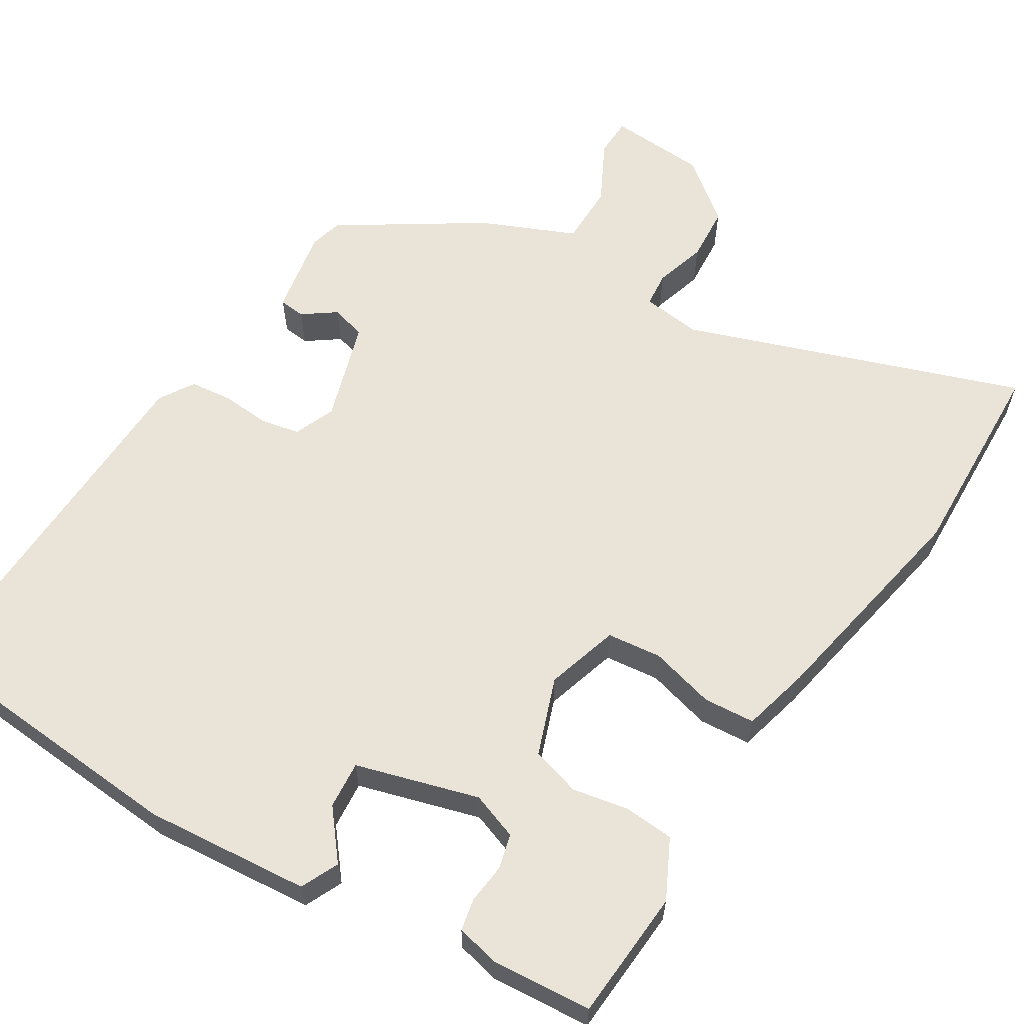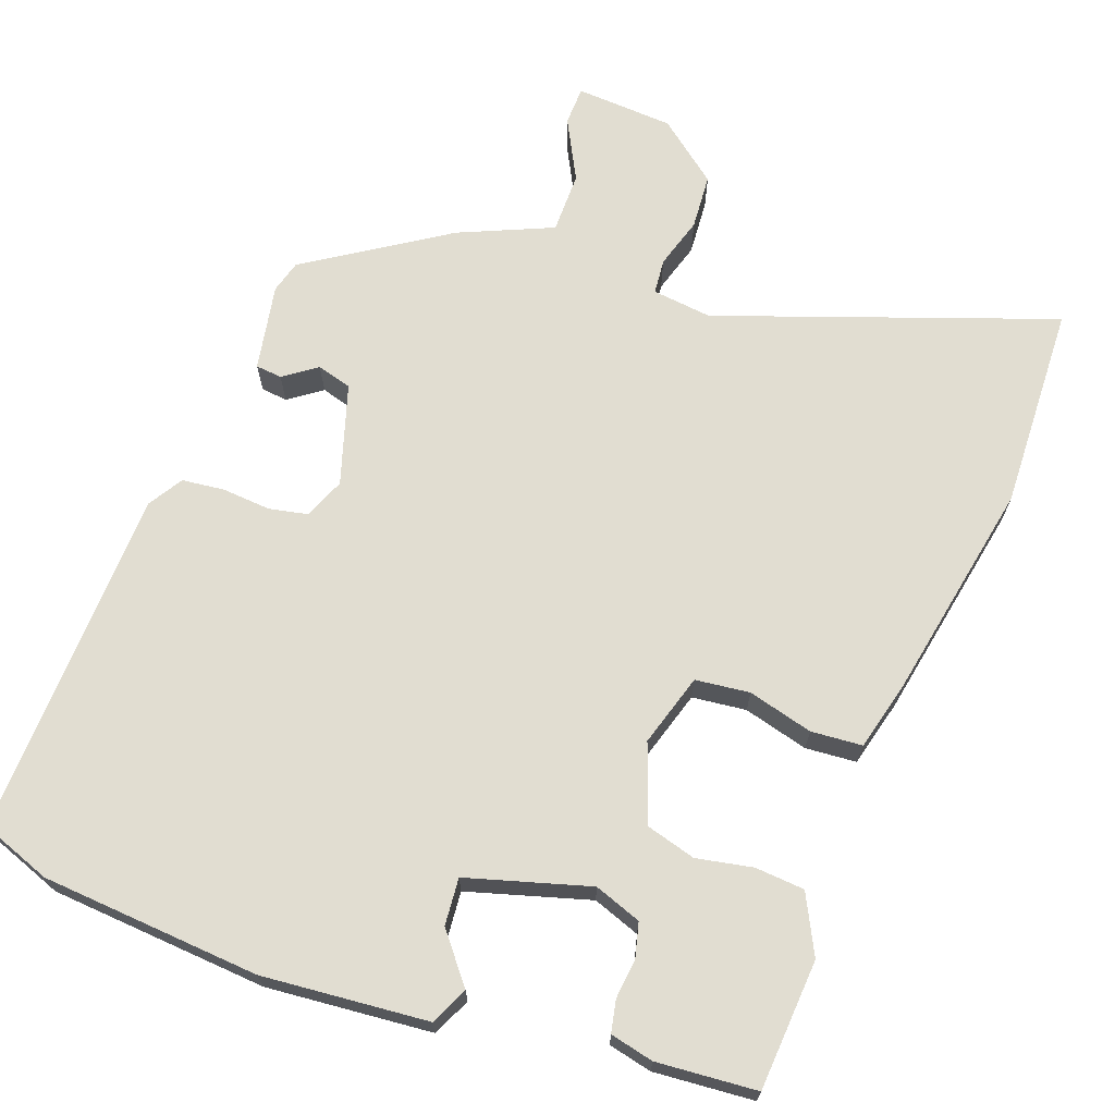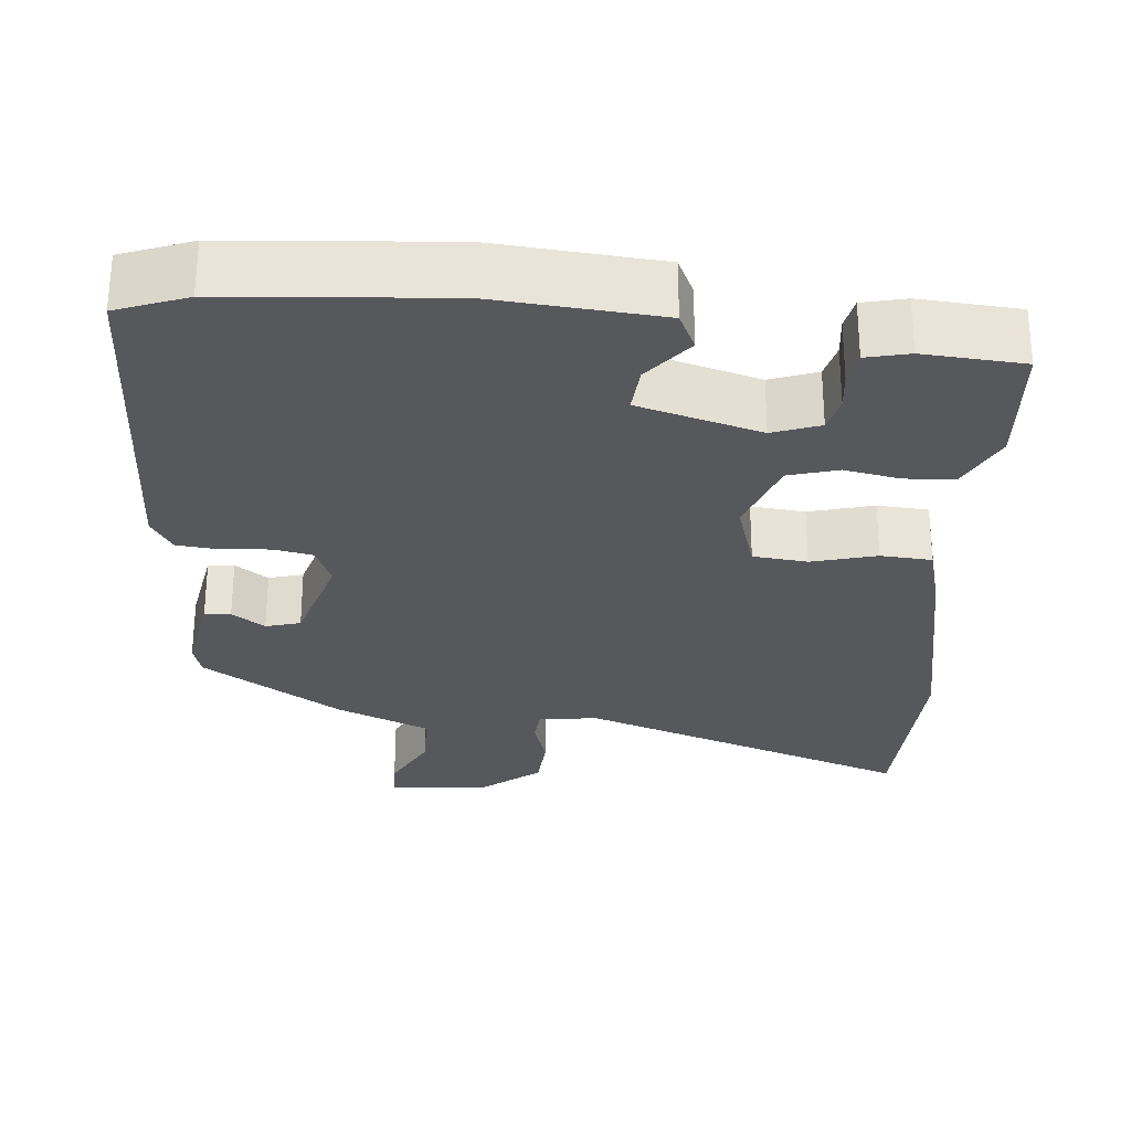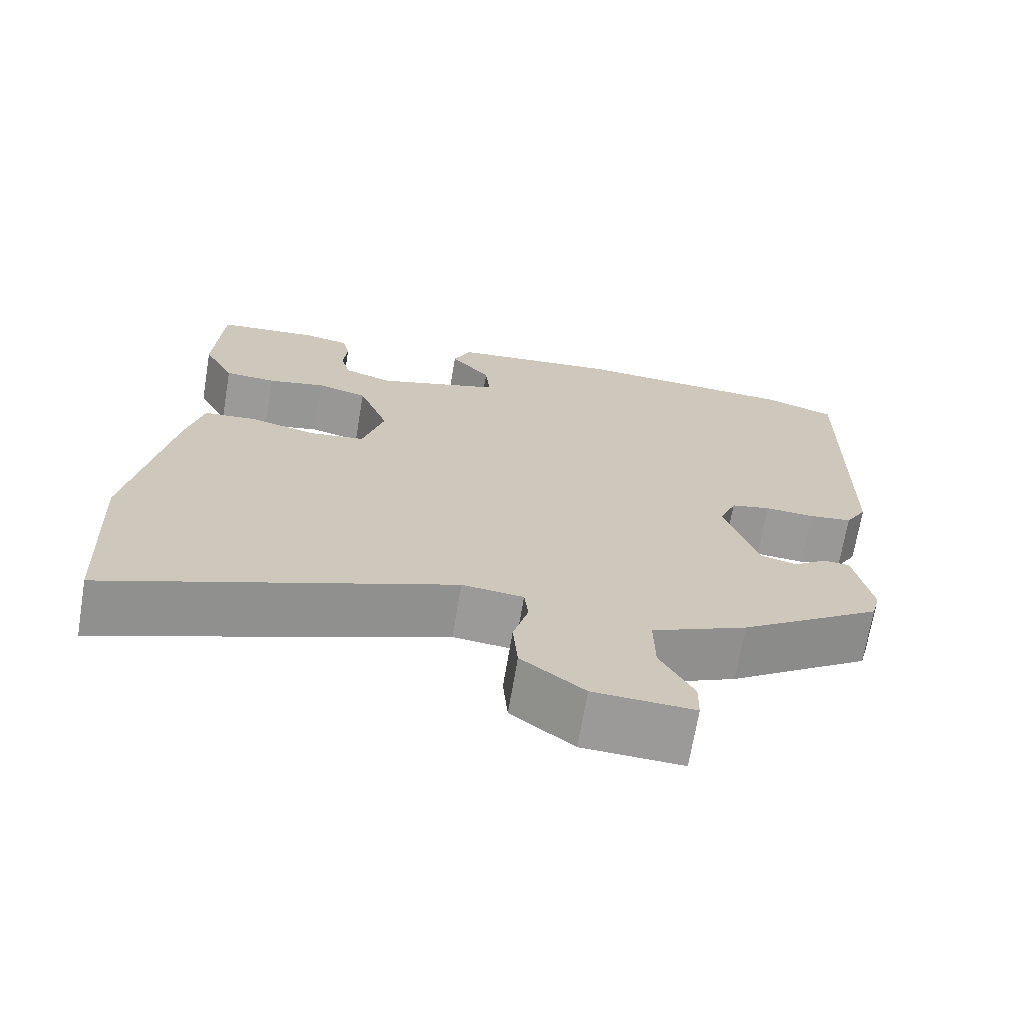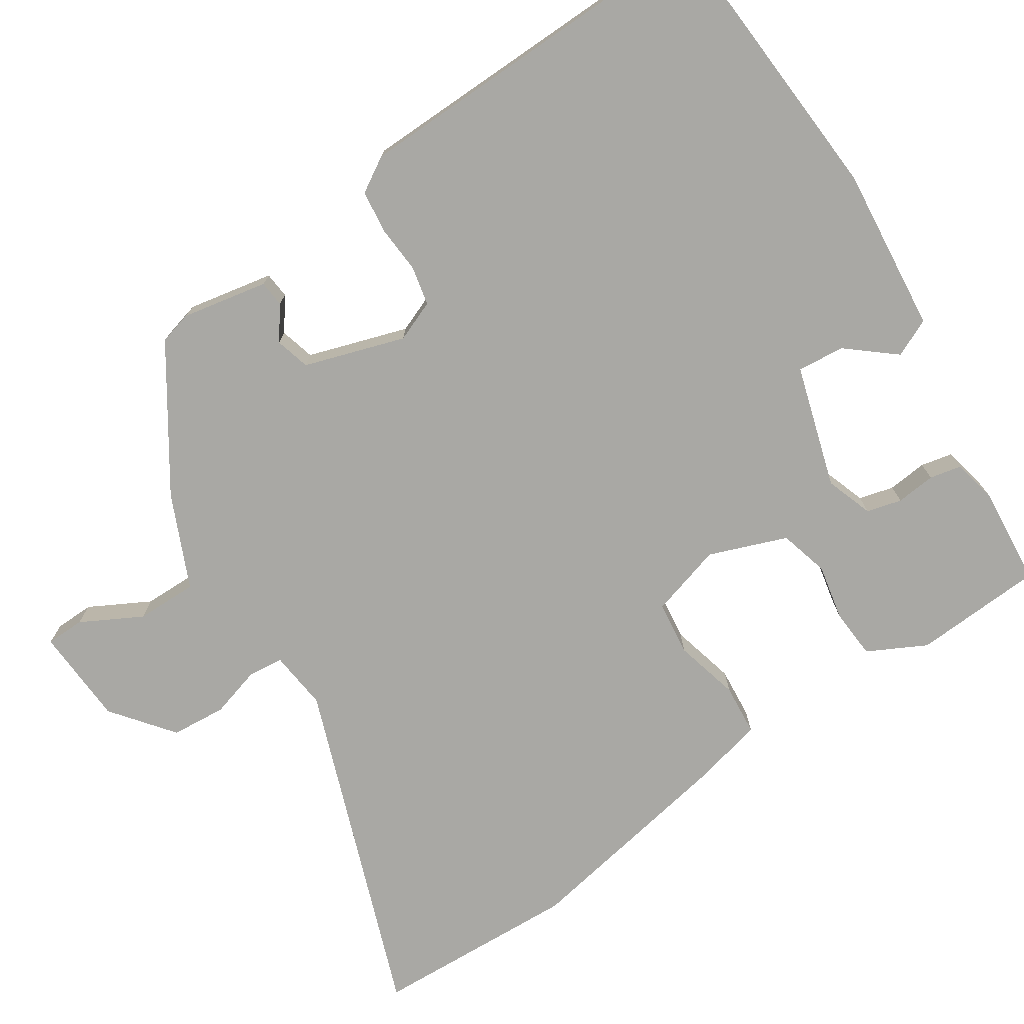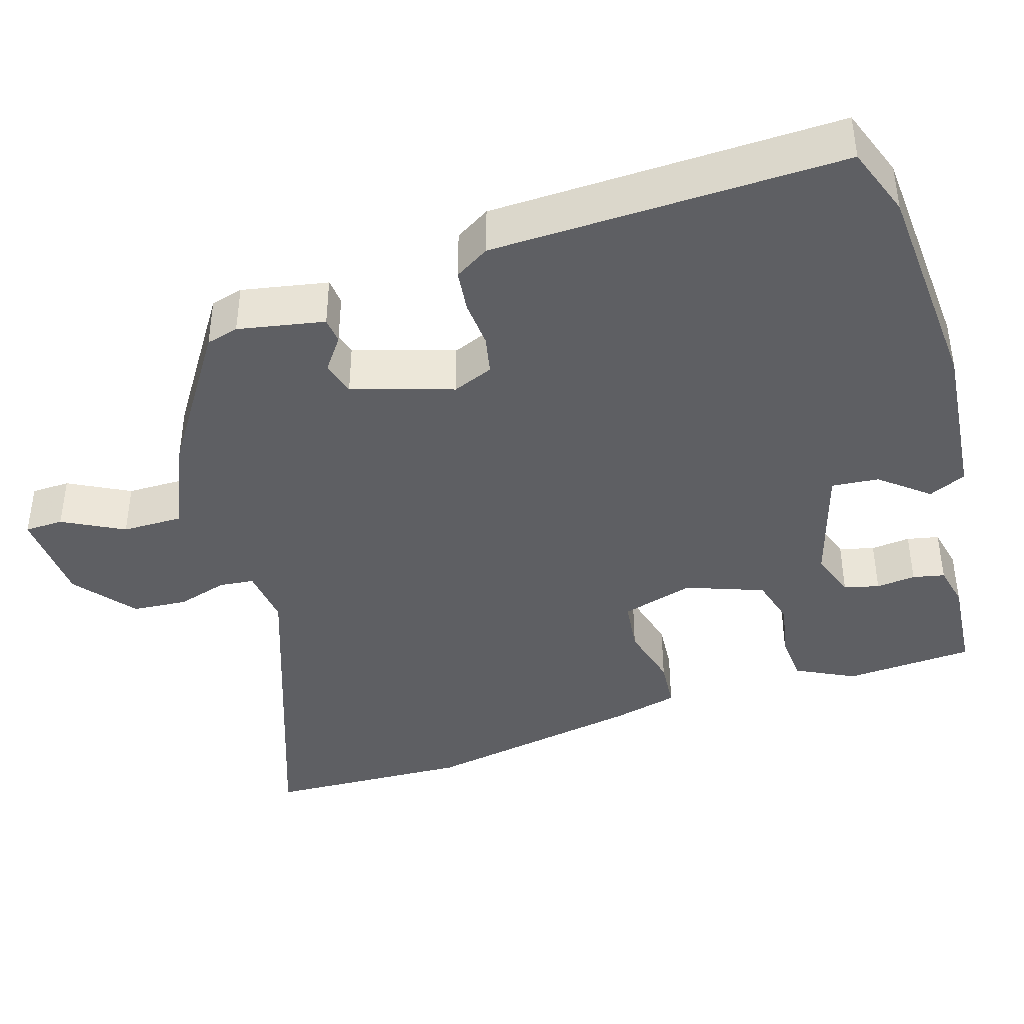
<metadata>
{"format":"obj","ext":"obj","renderer":"f3d","projection":"perspective","resolution":1024,"background":"white","views":[{"elev":61.2,"azim":32.6,"up":"+Y"},{"elev":68.8,"azim":20.9,"up":"+Y"},{"elev":-28.4,"azim":-3.9,"up":"+Y"},{"elev":-69.4,"azim":170.5,"up":"+Z"},{"elev":-74.9,"azim":-56.4,"up":"+Y"},{"elev":-40.8,"azim":-72.2,"up":"+Y"}]}
</metadata>
<code>
v 0.507 0.07 -0.351
v 0.494 0.07 -0.616
v 0.064 0.07 -0.457
v -0.013 0.07 -0.465
v -0.018 0.07 -0.51
v 0.001 0.07 -0.576
v -0.005 0.07 -0.647
v -0.084 0.07 -0.708
v -0.21 0.07 -0.714
v -0.211 0.07 -0.664
v -0.169 0.07 -0.586
v -0.168 0.07 -0.507
v -0.288 0.07 -0.453
v -0.466 0.07 -0.334
v -0.477 0.07 -0.292
v -0.455 0.07 -0.181
v -0.421 0.07 -0.178
v -0.379 0.07 -0.209
v -0.334 0.07 -0.197
v -0.292 0.07 -0.068
v -0.313 0.07 -0.015
v -0.363 0.07 -0.004
v -0.425 0.07 -0.008
v -0.48 0.07 -0.001
v -0.507 0.07 0.044
v -0.515 0.07 0.495
v -0.424 0.07 0.527
v -0.141 0.07 0.544
v 0.072 0.07 0.522
v 0.094 0.07 0.473
v 0.043 0.07 0.412
v 0.037 0.07 0.351
v 0.194 0.07 0.303
v 0.255 0.07 0.324
v 0.267 0.07 0.369
v 0.262 0.07 0.42
v 0.271 0.07 0.461
v 0.327 0.07 0.473
v 0.456 0.07 0.461
v 0.465 0.07 0.293
v 0.426 0.07 0.218
v 0.362 0.07 0.214
v 0.29 0.07 0.229
v 0.226 0.07 0.212
v 0.188 0.07 0.112
v 0.215 0.07 0.018
v 0.285 0.07 0.009
v 0.369 0.07 0.03
v 0.435 0.07 0.024
v 0.456 0.07 -0.063
v 0.507 0 -0.351
v 0.494 0 -0.616
v 0.064 0 -0.457
v -0.013 0 -0.465
v -0.018 0 -0.51
v 0.001 0 -0.576
v -0.005 0 -0.647
v -0.084 0 -0.708
v -0.21 0 -0.714
v -0.211 0 -0.664
v -0.169 0 -0.586
v -0.168 0 -0.507
v -0.288 0 -0.453
v -0.466 0 -0.334
v -0.477 0 -0.292
v -0.455 0 -0.181
v -0.421 0 -0.178
v -0.379 0 -0.209
v -0.334 0 -0.197
v -0.292 0 -0.068
v -0.313 0 -0.015
v -0.363 0 -0.004
v -0.425 0 -0.008
v -0.48 0 -0.001
v -0.507 0 0.044
v -0.515 0 0.495
v -0.424 0 0.527
v -0.141 0 0.544
v 0.072 0 0.522
v 0.094 0 0.473
v 0.043 0 0.412
v 0.037 0 0.351
v 0.194 0 0.303
v 0.255 0 0.324
v 0.267 0 0.369
v 0.262 0 0.42
v 0.271 0 0.461
v 0.327 0 0.473
v 0.456 0 0.461
v 0.465 0 0.293
v 0.426 0 0.218
v 0.362 0 0.214
v 0.29 0 0.229
v 0.226 0 0.212
v 0.188 0 0.112
v 0.215 0 0.018
v 0.285 0 0.009
v 0.369 0 0.03
v 0.435 0 0.024
v 0.456 0 -0.063
f 1 2 3
f 50 1 3
f 49 50 3
f 48 49 3
f 47 48 3
f 46 47 3 4
f 45 46 4
f 41 42 43
f 40 41 43
f 39 40 43
f 38 39 43
f 37 38 43
f 36 37 43
f 35 36 43
f 34 35 43 44
f 33 34 44 45
f 29 30 31
f 28 29 31
f 27 28 31
f 26 27 31
f 25 26 31
f 24 25 31
f 23 24 31
f 22 23 31
f 21 22 31 32
f 33 45 4
f 32 33 4
f 21 32 4
f 20 21 4
f 16 17 18
f 15 16 18
f 14 15 18
f 13 14 18
f 12 13 18
f 9 10 11
f 8 9 11
f 7 8 11
f 6 7 11
f 5 6 11
f 5 11 12
f 4 5 12
f 20 4 12
f 19 20 12
f 12 18 19
f 53 52 51
f 53 51 100
f 53 100 99
f 53 99 98
f 53 98 97
f 54 53 97 96
f 54 96 95
f 93 92 91
f 93 91 90
f 93 90 89
f 93 89 88
f 93 88 87
f 93 87 86
f 93 86 85
f 94 93 85 84
f 95 94 84 83
f 81 80 79
f 81 79 78
f 81 78 77
f 81 77 76
f 81 76 75
f 81 75 74
f 81 74 73
f 81 73 72
f 82 81 72 71
f 54 95 83
f 54 83 82
f 54 82 71
f 54 71 70
f 68 67 66
f 68 66 65
f 68 65 64
f 68 64 63
f 68 63 62
f 61 60 59
f 61 59 58
f 61 58 57
f 61 57 56
f 61 56 55
f 62 61 55
f 62 55 54
f 62 54 70
f 62 70 69
f 69 68 62
f 1 51 52 2
f 2 52 53 3
f 3 53 54 4
f 4 54 55 5
f 5 55 56 6
f 6 56 57 7
f 7 57 58 8
f 8 58 59 9
f 9 59 60 10
f 10 60 61 11
f 11 61 62 12
f 12 62 63 13
f 13 63 64 14
f 14 64 65 15
f 15 65 66 16
f 16 66 67 17
f 17 67 68 18
f 18 68 69 19
f 19 69 70 20
f 20 70 71 21
f 21 71 72 22
f 22 72 73 23
f 23 73 74 24
f 24 74 75 25
f 25 75 76 26
f 26 76 77 27
f 27 77 78 28
f 28 78 79 29
f 29 79 80 30
f 30 80 81 31
f 31 81 82 32
f 32 82 83 33
f 33 83 84 34
f 34 84 85 35
f 35 85 86 36
f 36 86 87 37
f 37 87 88 38
f 38 88 89 39
f 39 89 90 40
f 40 90 91 41
f 41 91 92 42
f 42 92 93 43
f 43 93 94 44
f 44 94 95 45
f 45 95 96 46
f 46 96 97 47
f 47 97 98 48
f 48 98 99 49
f 49 99 100 50
f 50 100 51 1

</code>
